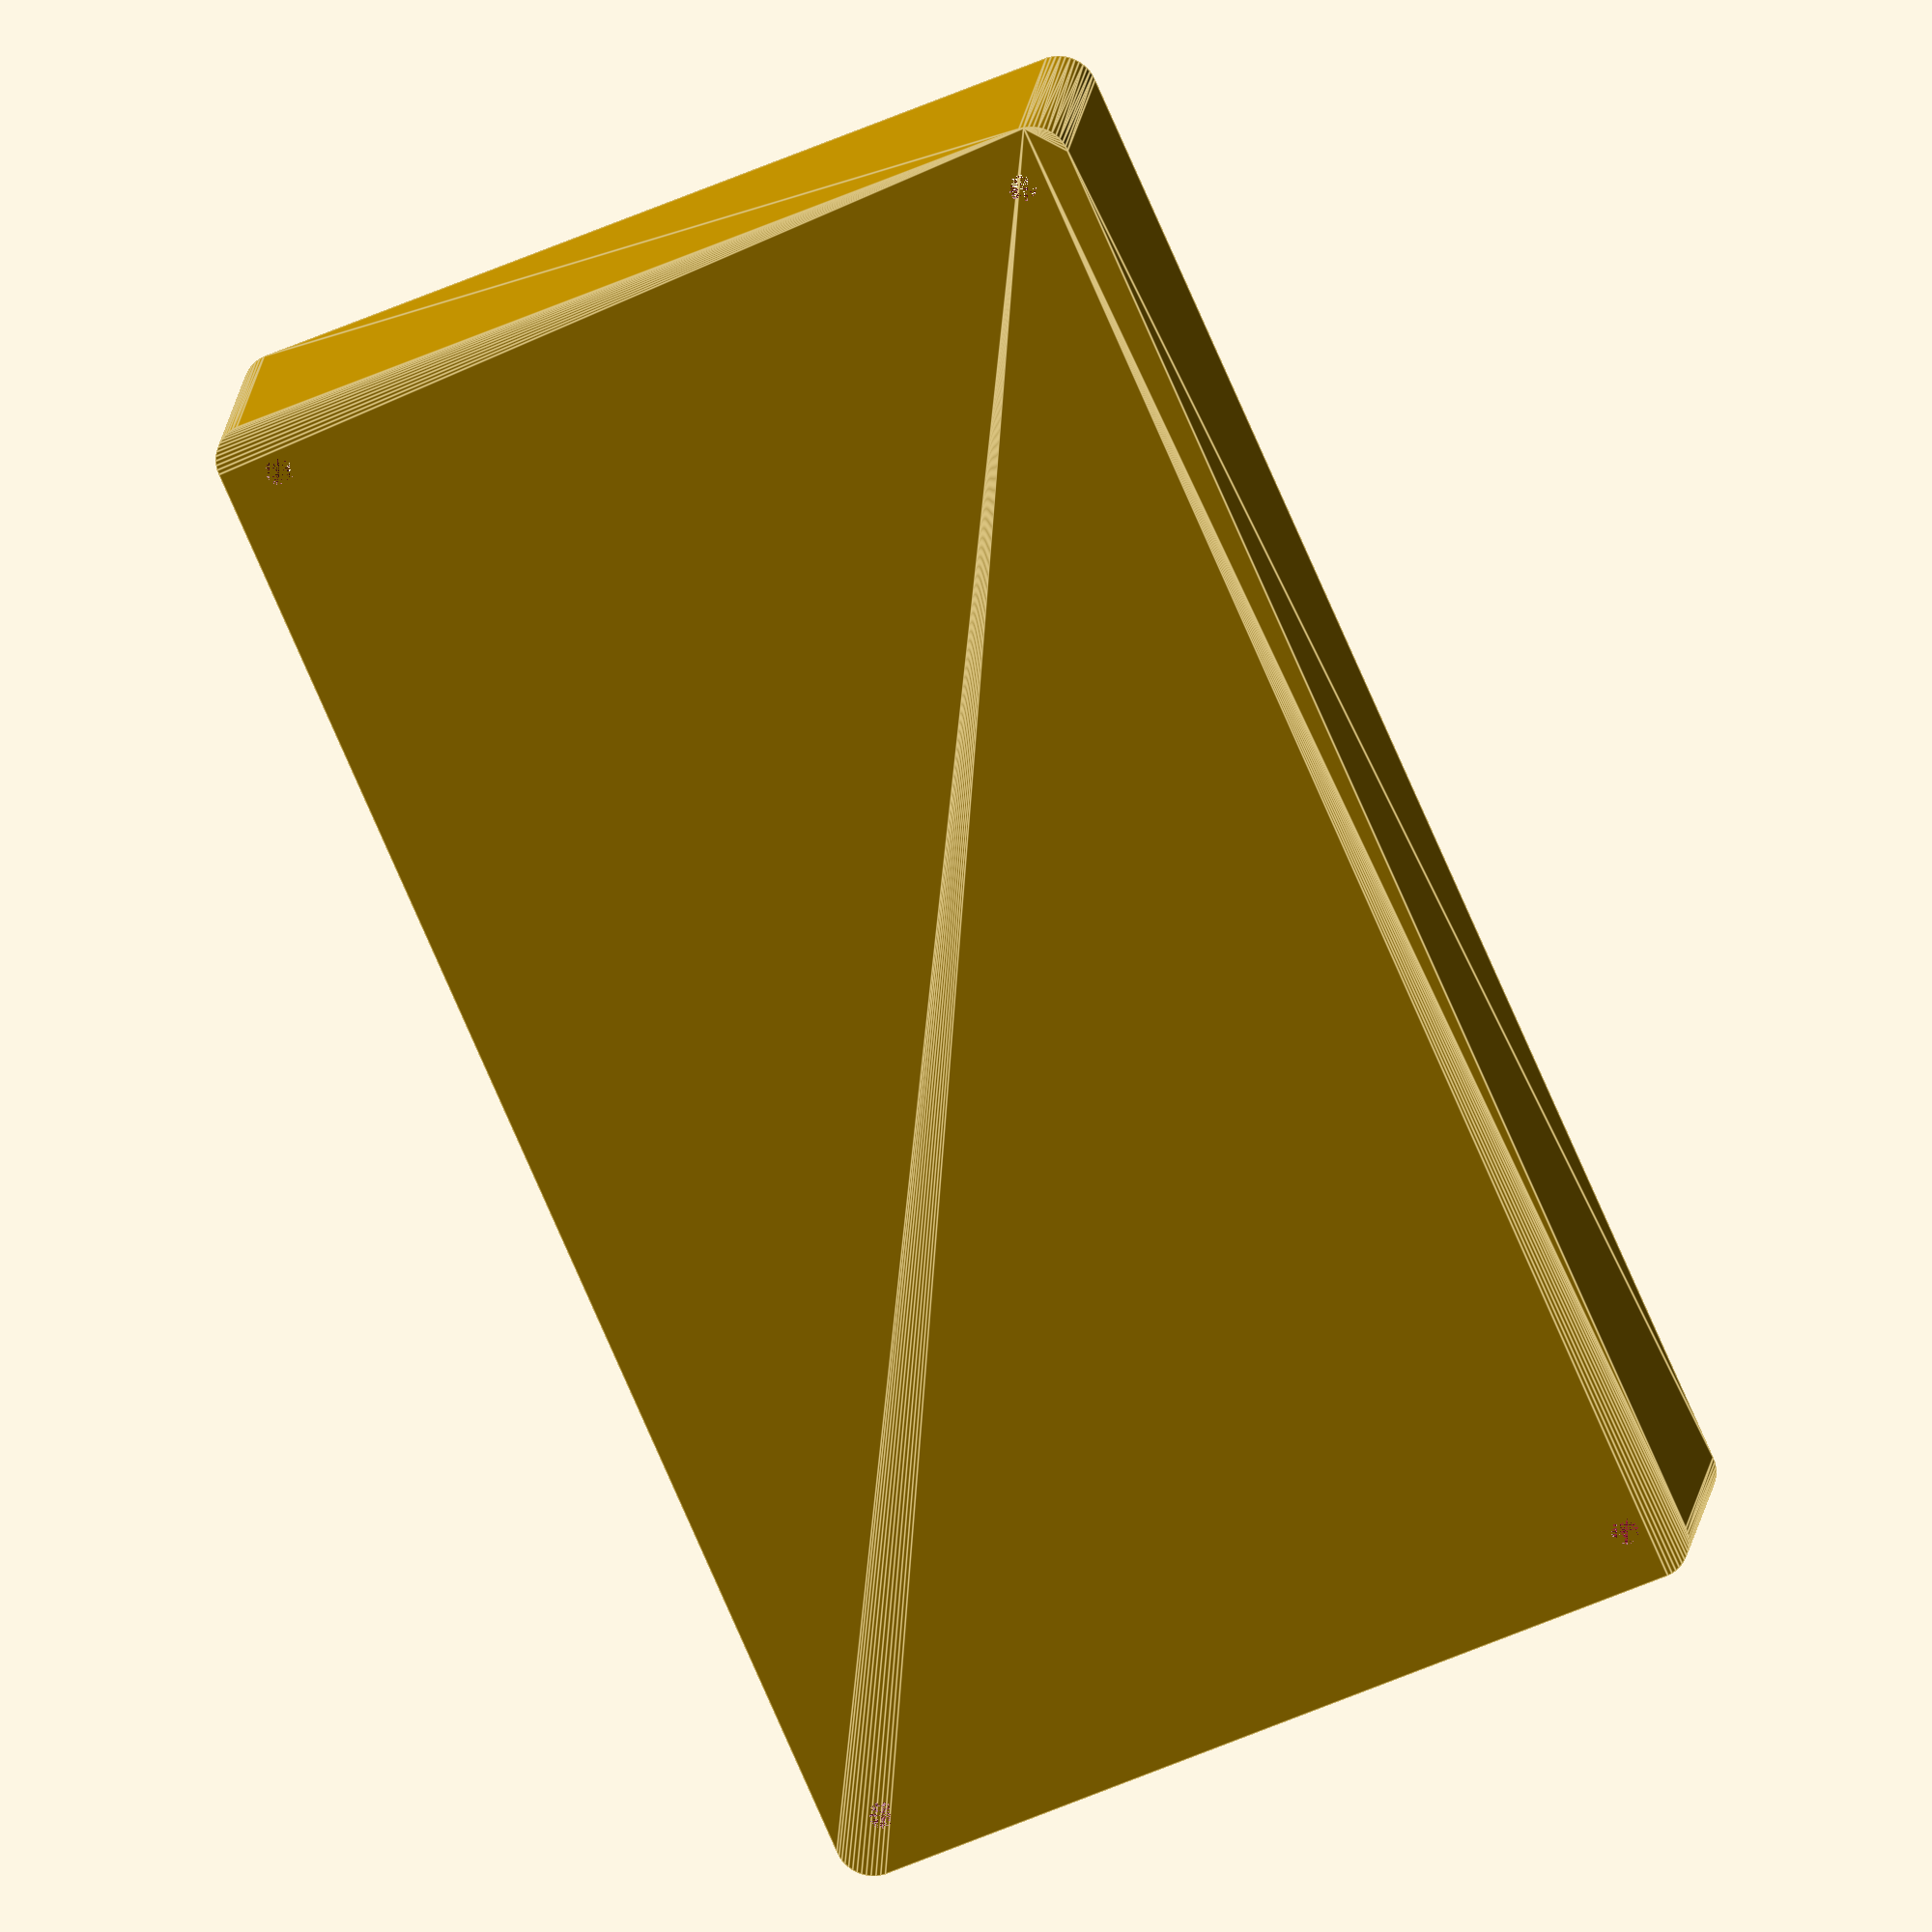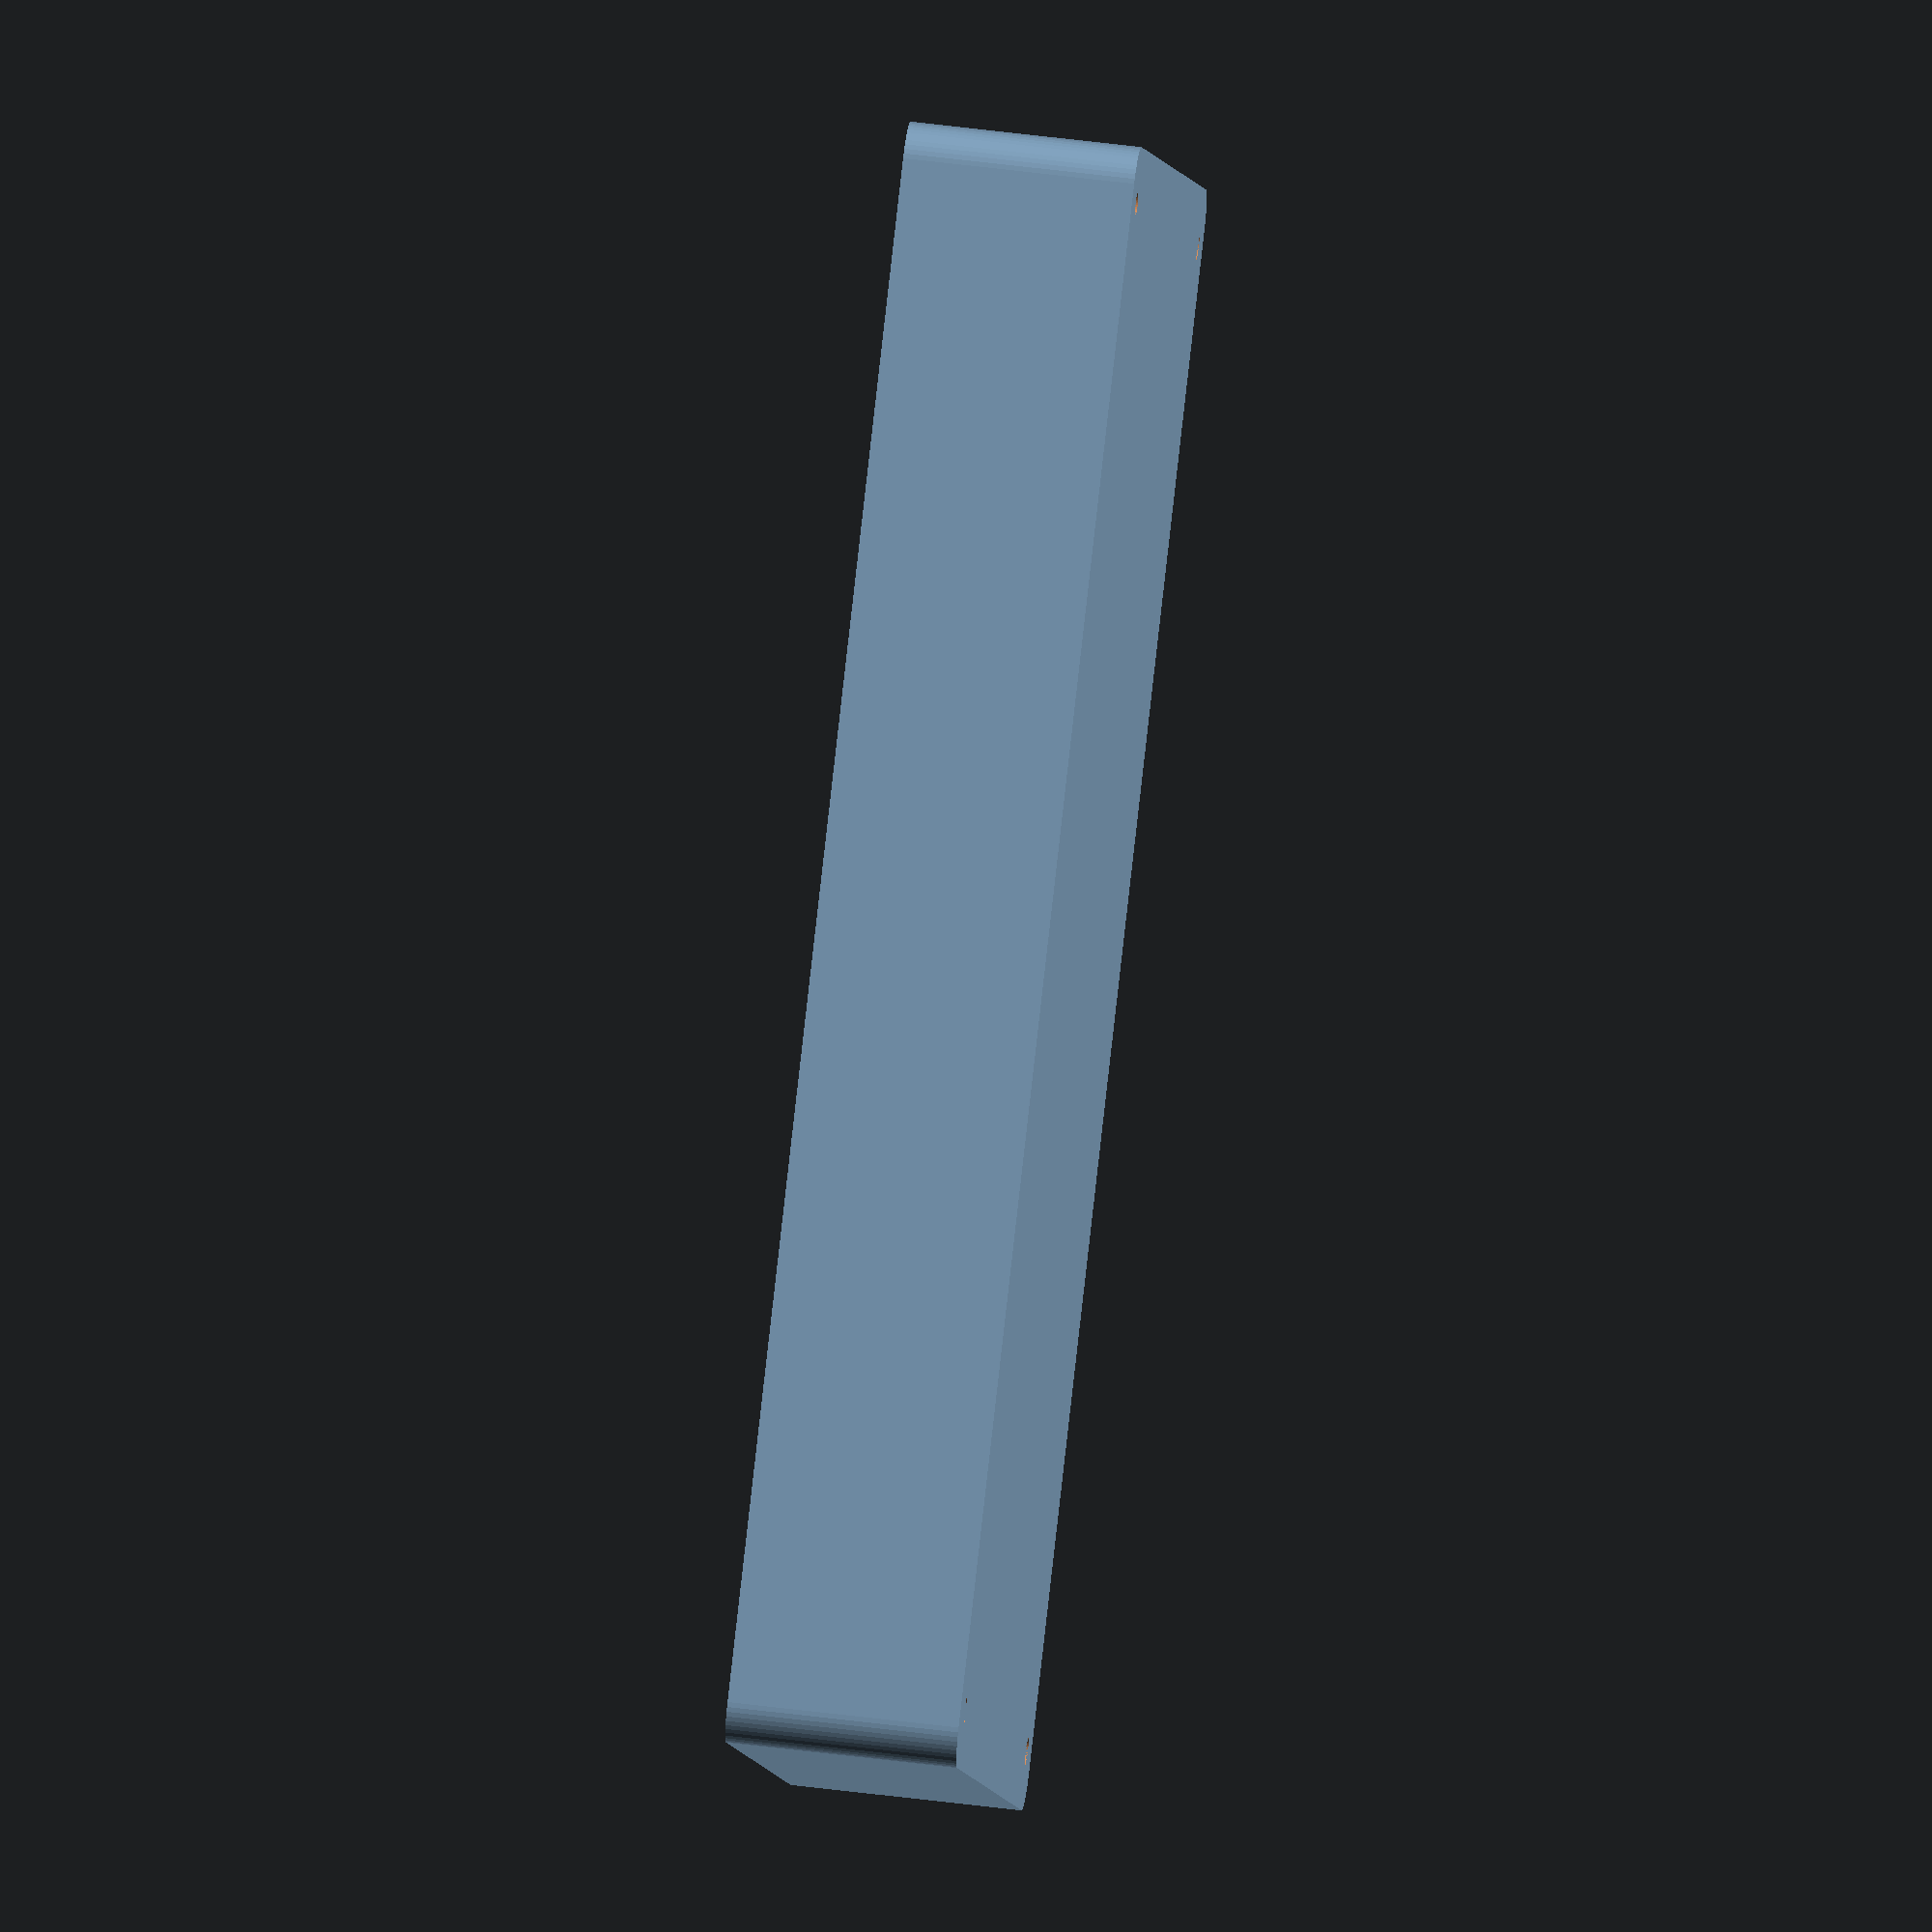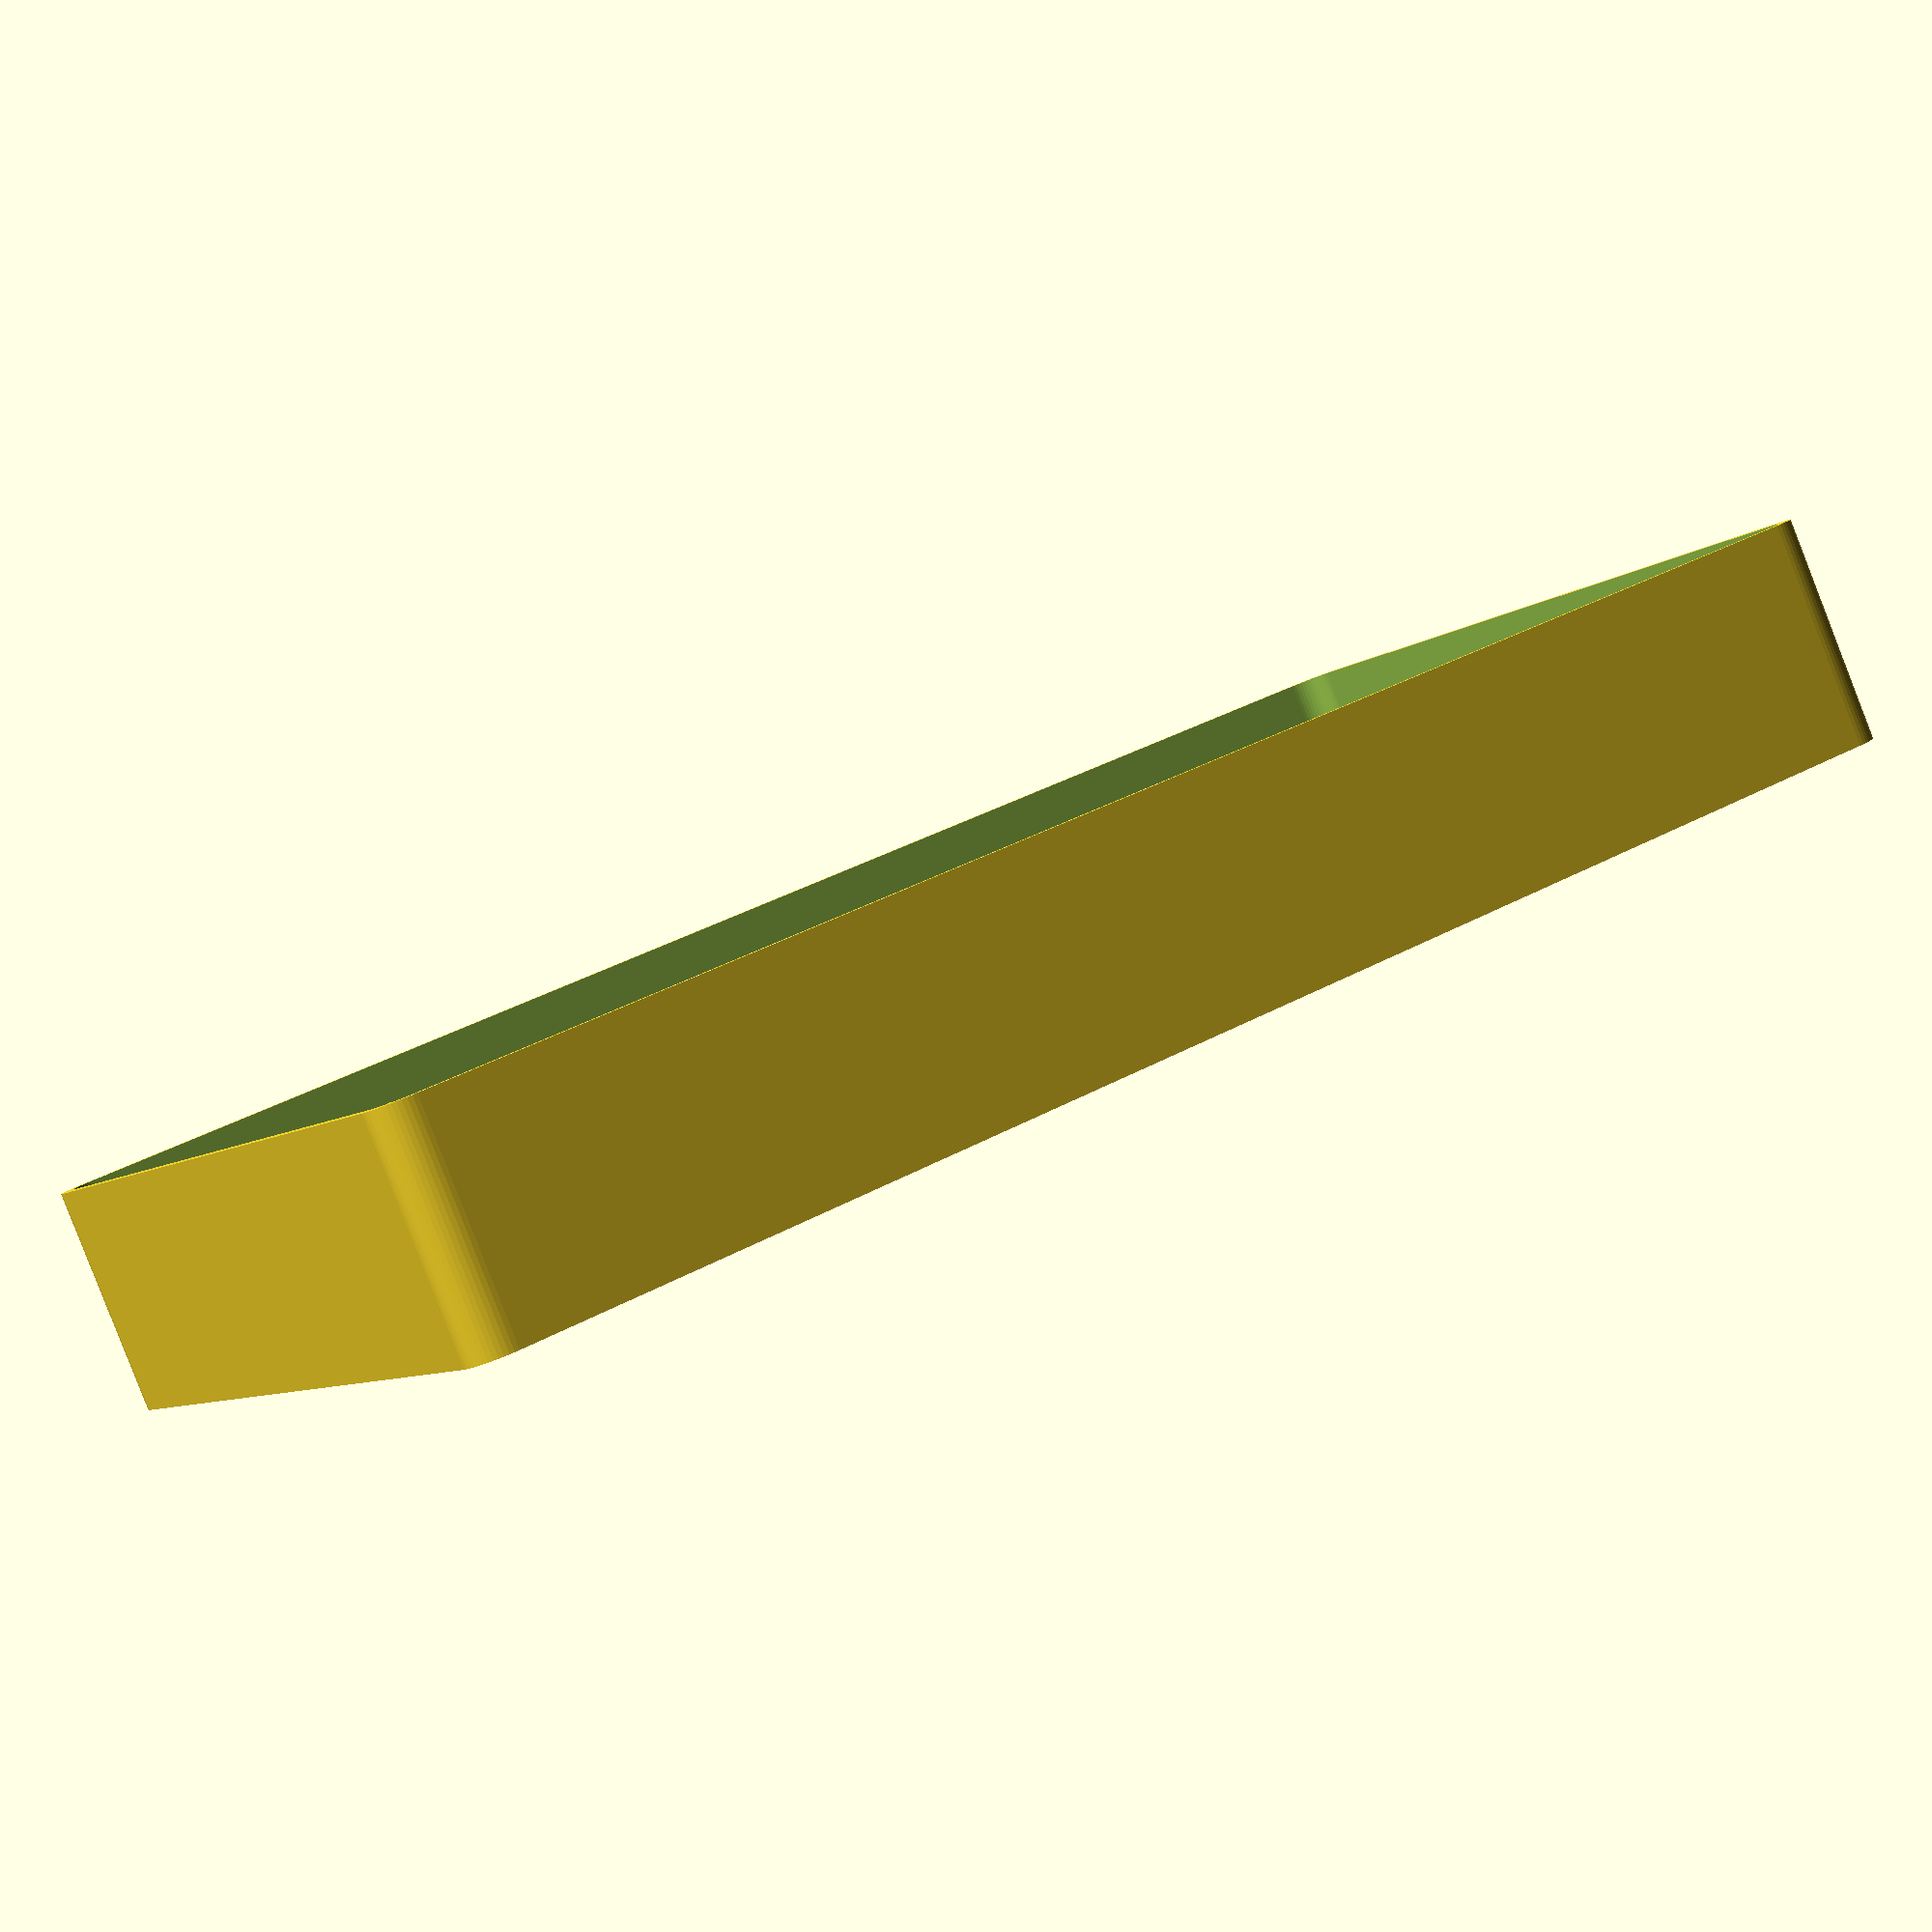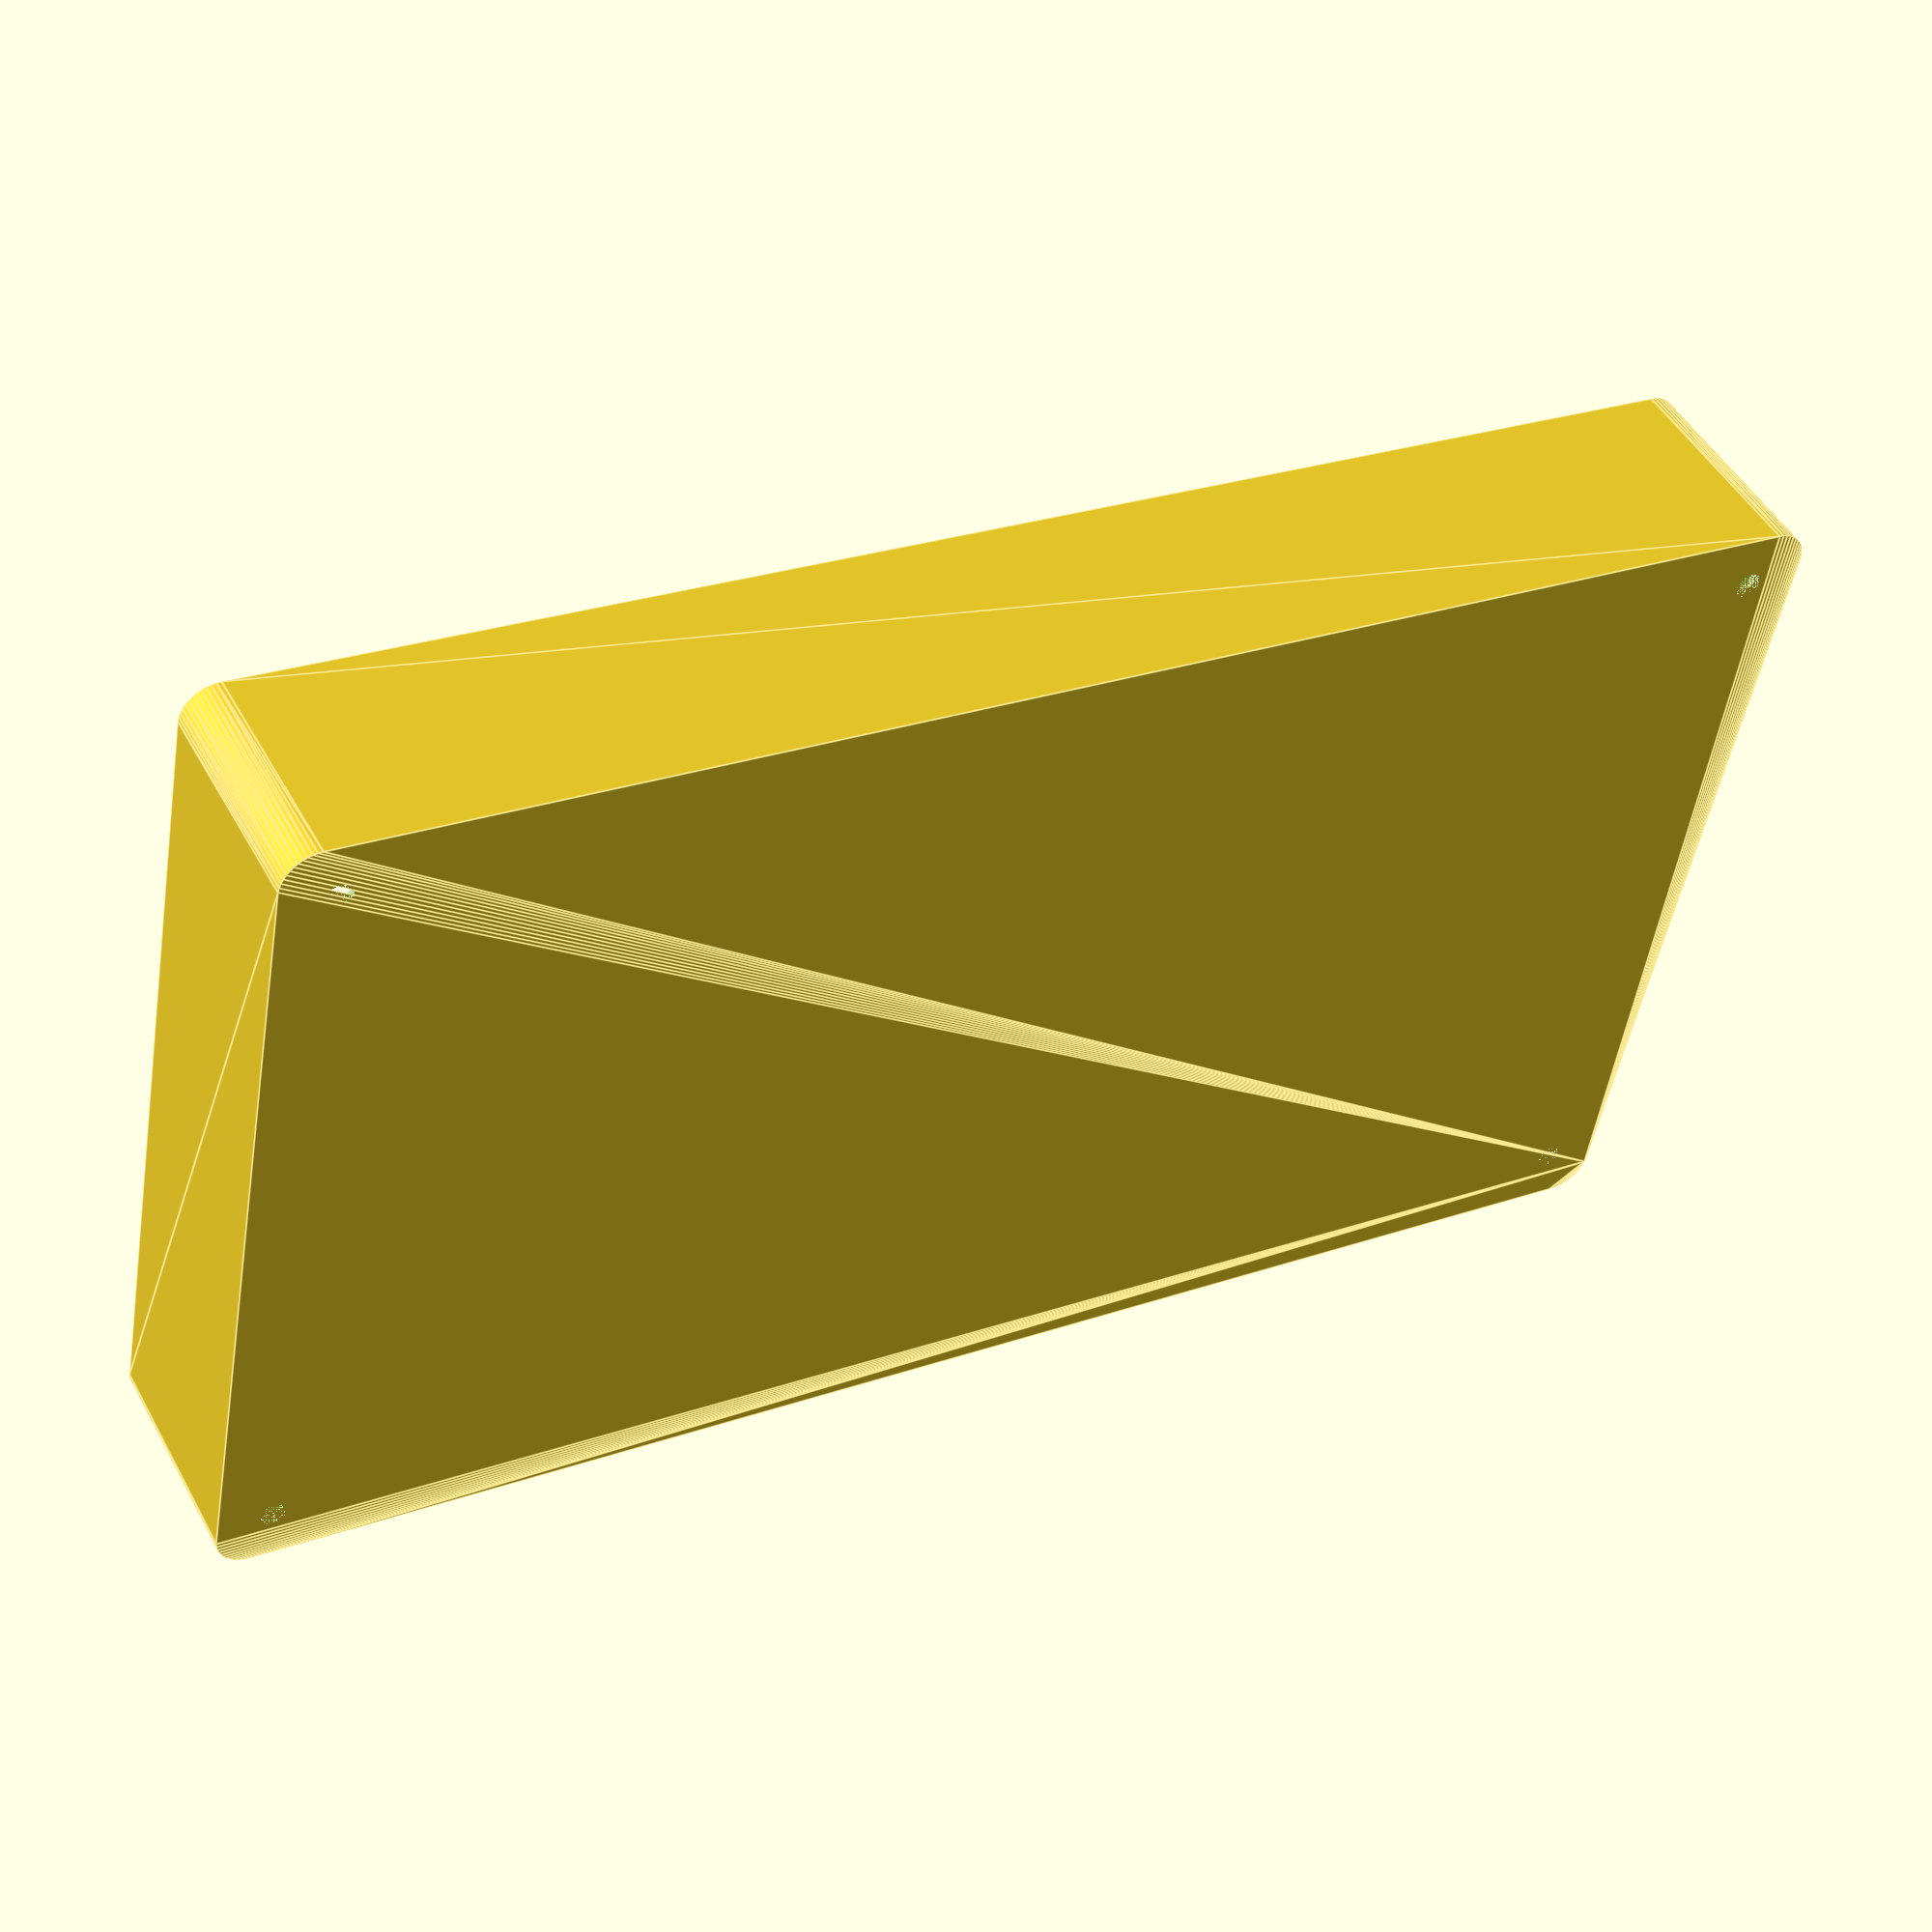
<openscad>
$fn = 50;


difference() {
	difference() {
		union() {
			hull() {
				translate(v = [-55.0000000000, 100.0000000000, 0]) {
					cylinder(h = 30, r = 5);
				}
				translate(v = [55.0000000000, 100.0000000000, 0]) {
					cylinder(h = 30, r = 5);
				}
				translate(v = [-55.0000000000, -100.0000000000, 0]) {
					cylinder(h = 30, r = 5);
				}
				translate(v = [55.0000000000, -100.0000000000, 0]) {
					cylinder(h = 30, r = 5);
				}
			}
		}
		union() {
			translate(v = [-52.5000000000, -97.5000000000, 3]) {
				rotate(a = [0, 0, 0]) {
					difference() {
						union() {
							translate(v = [0, 0, -3.0000000000]) {
								cylinder(h = 3, r = 1.5000000000);
							}
							translate(v = [0, 0, -1.9000000000]) {
								cylinder(h = 1.9000000000, r1 = 1.8000000000, r2 = 3.6000000000);
							}
							cylinder(h = 250, r = 3.6000000000);
							translate(v = [0, 0, -3.0000000000]) {
								cylinder(h = 3, r = 1.8000000000);
							}
							translate(v = [0, 0, -3.0000000000]) {
								cylinder(h = 3, r = 1.5000000000);
							}
						}
						union();
					}
				}
			}
			translate(v = [52.5000000000, -97.5000000000, 3]) {
				rotate(a = [0, 0, 0]) {
					difference() {
						union() {
							translate(v = [0, 0, -3.0000000000]) {
								cylinder(h = 3, r = 1.5000000000);
							}
							translate(v = [0, 0, -1.9000000000]) {
								cylinder(h = 1.9000000000, r1 = 1.8000000000, r2 = 3.6000000000);
							}
							cylinder(h = 250, r = 3.6000000000);
							translate(v = [0, 0, -3.0000000000]) {
								cylinder(h = 3, r = 1.8000000000);
							}
							translate(v = [0, 0, -3.0000000000]) {
								cylinder(h = 3, r = 1.5000000000);
							}
						}
						union();
					}
				}
			}
			translate(v = [-52.5000000000, 97.5000000000, 3]) {
				rotate(a = [0, 0, 0]) {
					difference() {
						union() {
							translate(v = [0, 0, -3.0000000000]) {
								cylinder(h = 3, r = 1.5000000000);
							}
							translate(v = [0, 0, -1.9000000000]) {
								cylinder(h = 1.9000000000, r1 = 1.8000000000, r2 = 3.6000000000);
							}
							cylinder(h = 250, r = 3.6000000000);
							translate(v = [0, 0, -3.0000000000]) {
								cylinder(h = 3, r = 1.8000000000);
							}
							translate(v = [0, 0, -3.0000000000]) {
								cylinder(h = 3, r = 1.5000000000);
							}
						}
						union();
					}
				}
			}
			translate(v = [52.5000000000, 97.5000000000, 3]) {
				rotate(a = [0, 0, 0]) {
					difference() {
						union() {
							translate(v = [0, 0, -3.0000000000]) {
								cylinder(h = 3, r = 1.5000000000);
							}
							translate(v = [0, 0, -1.9000000000]) {
								cylinder(h = 1.9000000000, r1 = 1.8000000000, r2 = 3.6000000000);
							}
							cylinder(h = 250, r = 3.6000000000);
							translate(v = [0, 0, -3.0000000000]) {
								cylinder(h = 3, r = 1.8000000000);
							}
							translate(v = [0, 0, -3.0000000000]) {
								cylinder(h = 3, r = 1.5000000000);
							}
						}
						union();
					}
				}
			}
			translate(v = [0, 0, 2.9925000000]) {
				hull() {
					union() {
						translate(v = [-54.5000000000, 99.5000000000, 4]) {
							cylinder(h = 67, r = 4);
						}
						translate(v = [-54.5000000000, 99.5000000000, 4]) {
							sphere(r = 4);
						}
						translate(v = [-54.5000000000, 99.5000000000, 71]) {
							sphere(r = 4);
						}
					}
					union() {
						translate(v = [54.5000000000, 99.5000000000, 4]) {
							cylinder(h = 67, r = 4);
						}
						translate(v = [54.5000000000, 99.5000000000, 4]) {
							sphere(r = 4);
						}
						translate(v = [54.5000000000, 99.5000000000, 71]) {
							sphere(r = 4);
						}
					}
					union() {
						translate(v = [-54.5000000000, -99.5000000000, 4]) {
							cylinder(h = 67, r = 4);
						}
						translate(v = [-54.5000000000, -99.5000000000, 4]) {
							sphere(r = 4);
						}
						translate(v = [-54.5000000000, -99.5000000000, 71]) {
							sphere(r = 4);
						}
					}
					union() {
						translate(v = [54.5000000000, -99.5000000000, 4]) {
							cylinder(h = 67, r = 4);
						}
						translate(v = [54.5000000000, -99.5000000000, 4]) {
							sphere(r = 4);
						}
						translate(v = [54.5000000000, -99.5000000000, 71]) {
							sphere(r = 4);
						}
					}
				}
			}
		}
	}
	union() {
		translate(v = [0, 0, 2.9925000000]) {
			hull() {
				union() {
					translate(v = [-56.5000000000, 101.5000000000, 2]) {
						cylinder(h = 11, r = 2);
					}
					translate(v = [-56.5000000000, 101.5000000000, 2]) {
						sphere(r = 2);
					}
					translate(v = [-56.5000000000, 101.5000000000, 13]) {
						sphere(r = 2);
					}
				}
				union() {
					translate(v = [56.5000000000, 101.5000000000, 2]) {
						cylinder(h = 11, r = 2);
					}
					translate(v = [56.5000000000, 101.5000000000, 2]) {
						sphere(r = 2);
					}
					translate(v = [56.5000000000, 101.5000000000, 13]) {
						sphere(r = 2);
					}
				}
				union() {
					translate(v = [-56.5000000000, -101.5000000000, 2]) {
						cylinder(h = 11, r = 2);
					}
					translate(v = [-56.5000000000, -101.5000000000, 2]) {
						sphere(r = 2);
					}
					translate(v = [-56.5000000000, -101.5000000000, 13]) {
						sphere(r = 2);
					}
				}
				union() {
					translate(v = [56.5000000000, -101.5000000000, 2]) {
						cylinder(h = 11, r = 2);
					}
					translate(v = [56.5000000000, -101.5000000000, 2]) {
						sphere(r = 2);
					}
					translate(v = [56.5000000000, -101.5000000000, 13]) {
						sphere(r = 2);
					}
				}
			}
		}
	}
}
</openscad>
<views>
elev=342.0 azim=203.6 roll=186.8 proj=o view=edges
elev=306.3 azim=303.7 roll=97.8 proj=o view=solid
elev=266.2 azim=60.6 roll=158.7 proj=p view=solid
elev=312.3 azim=79.3 roll=152.4 proj=p view=edges
</views>
